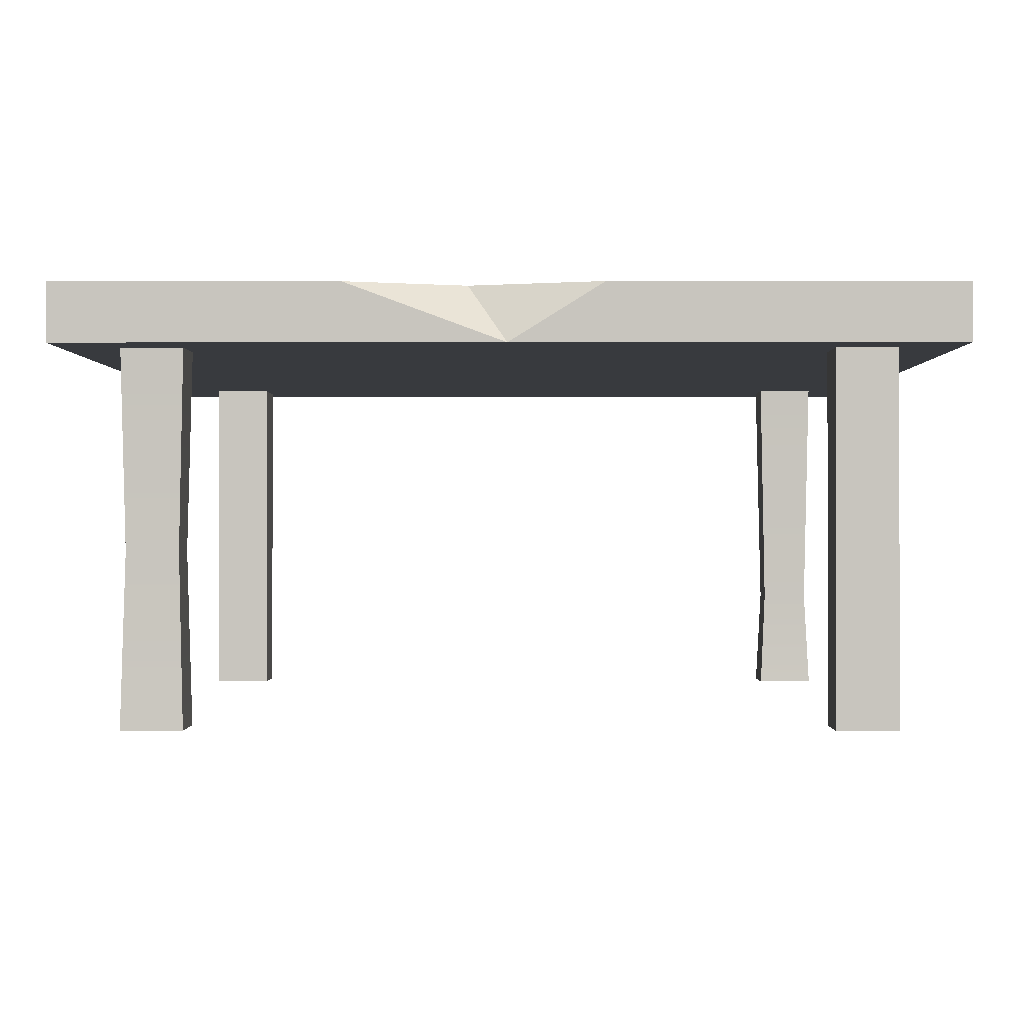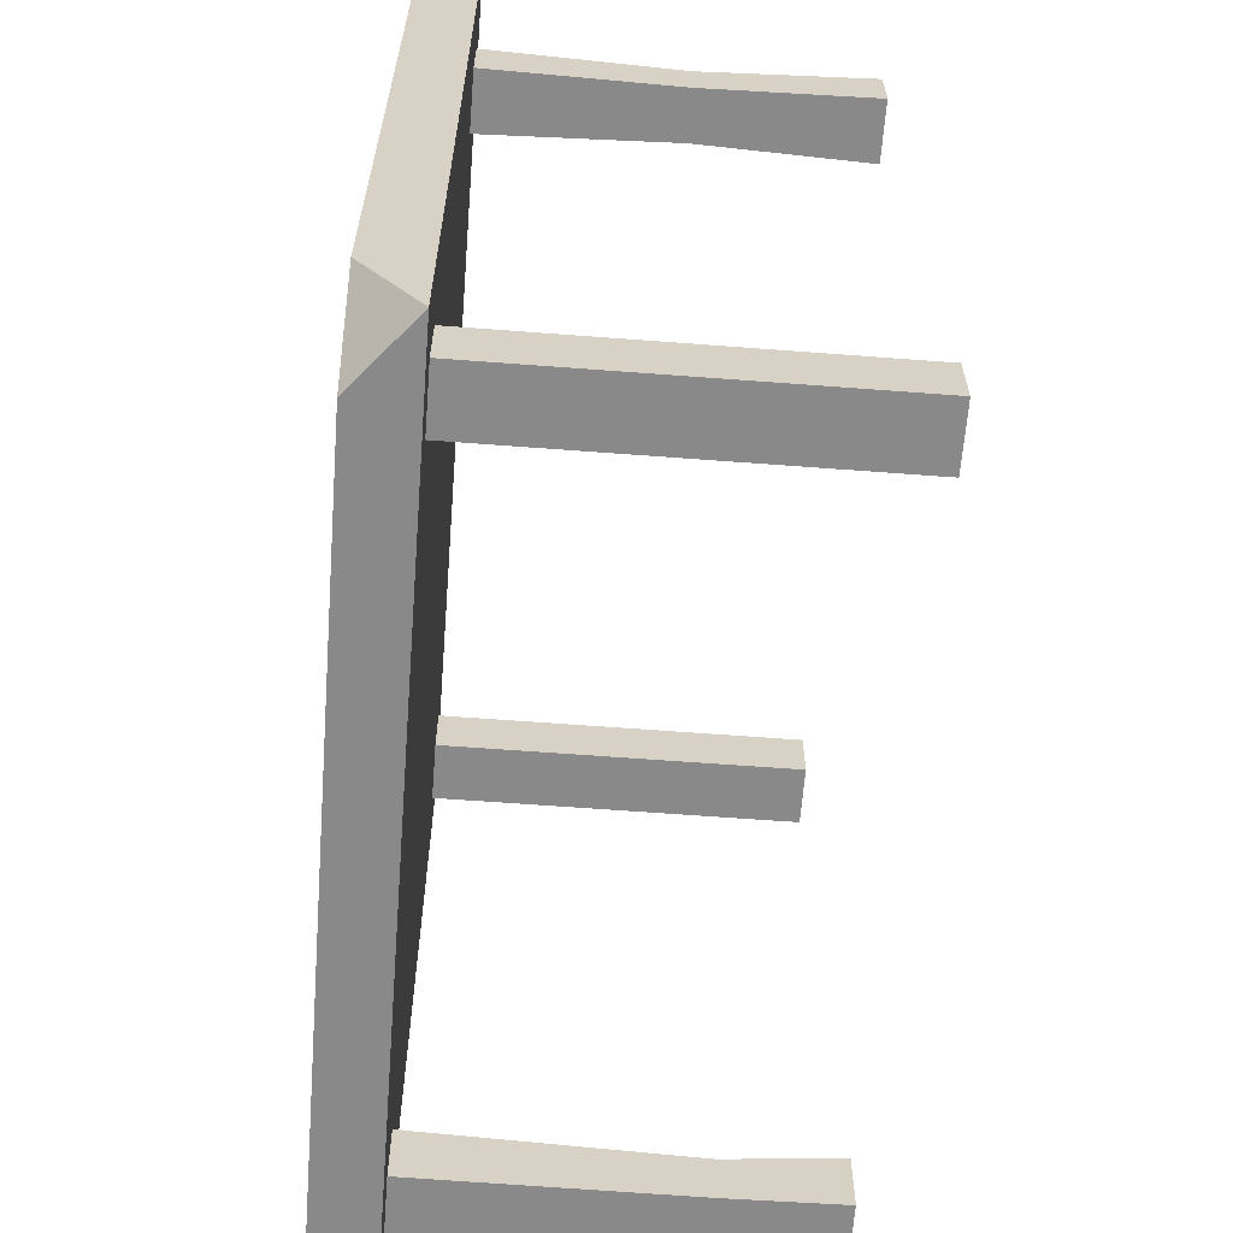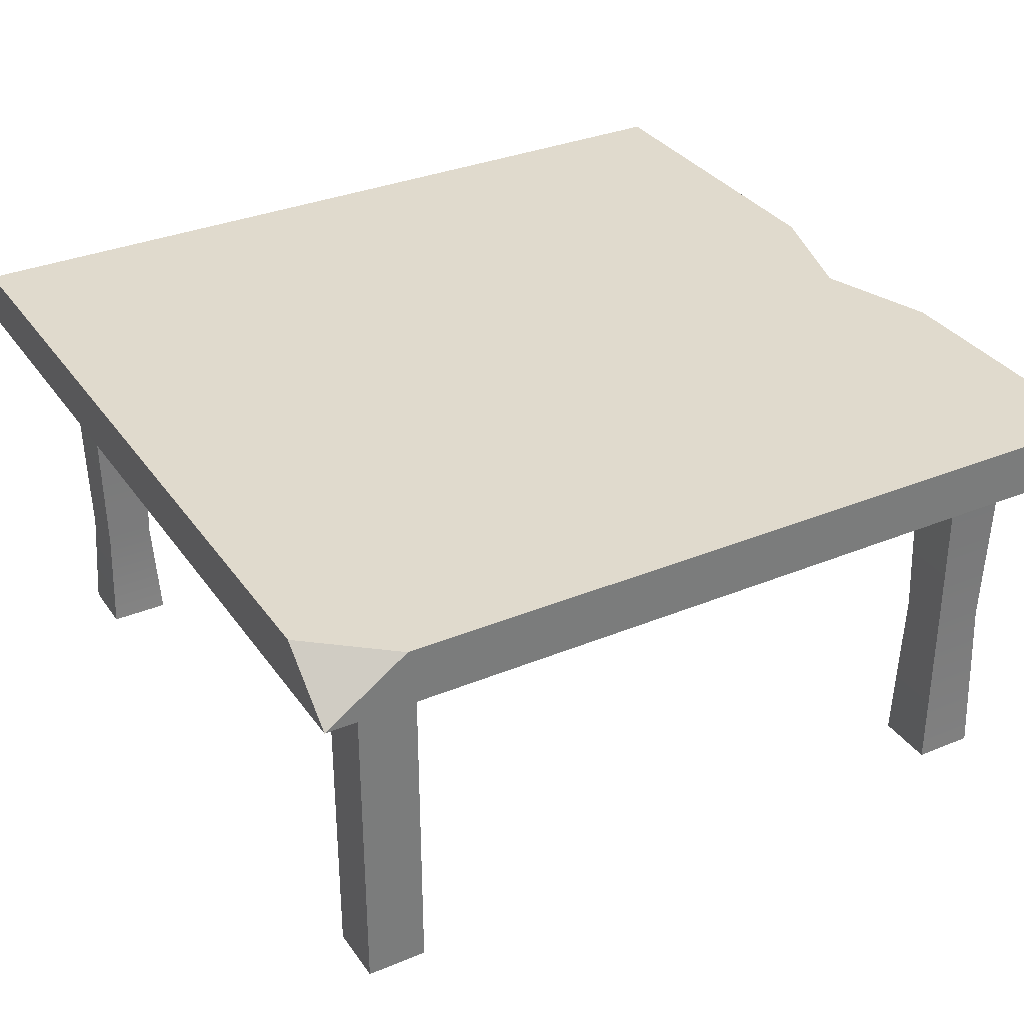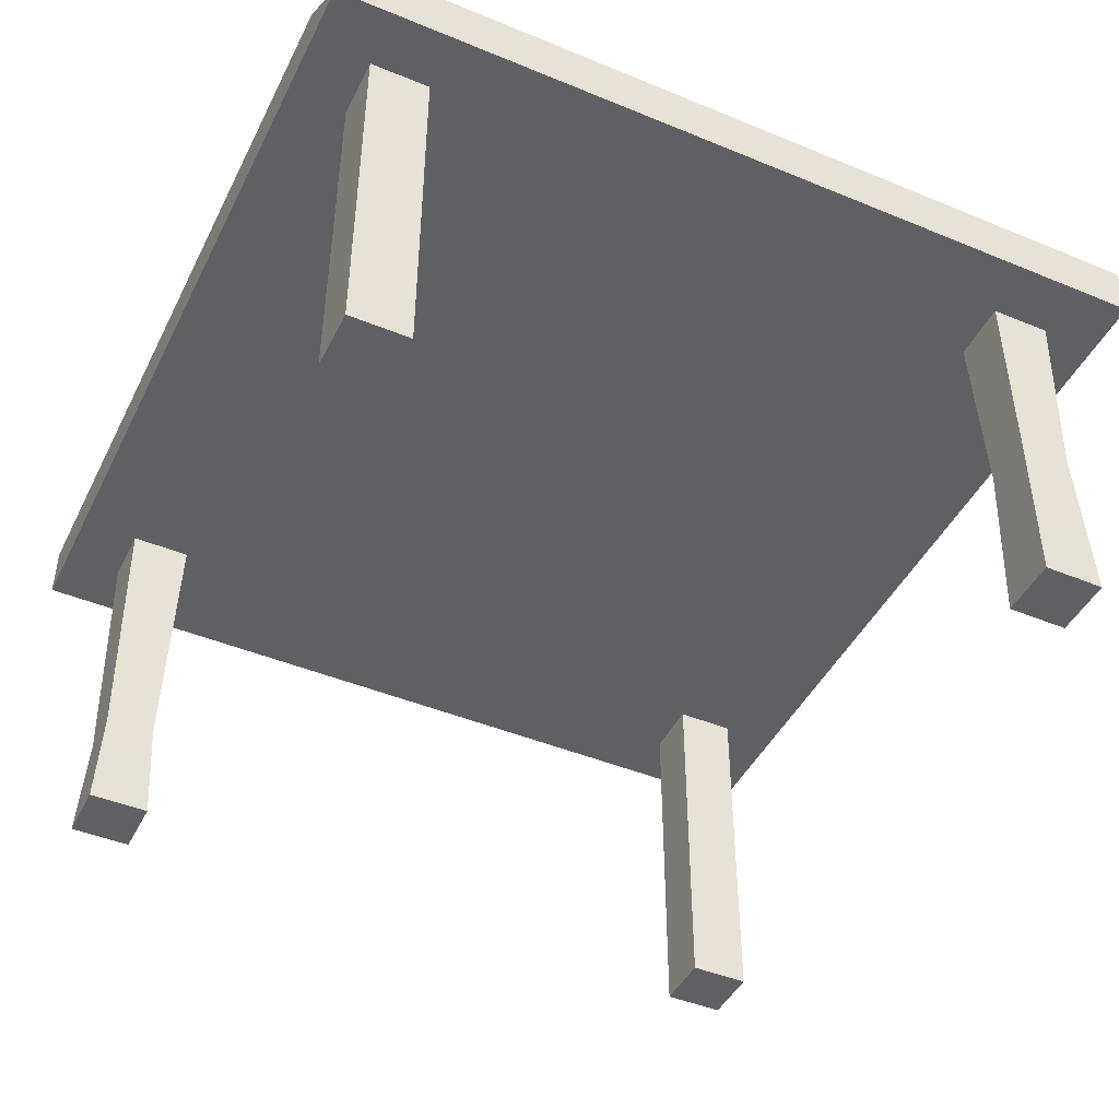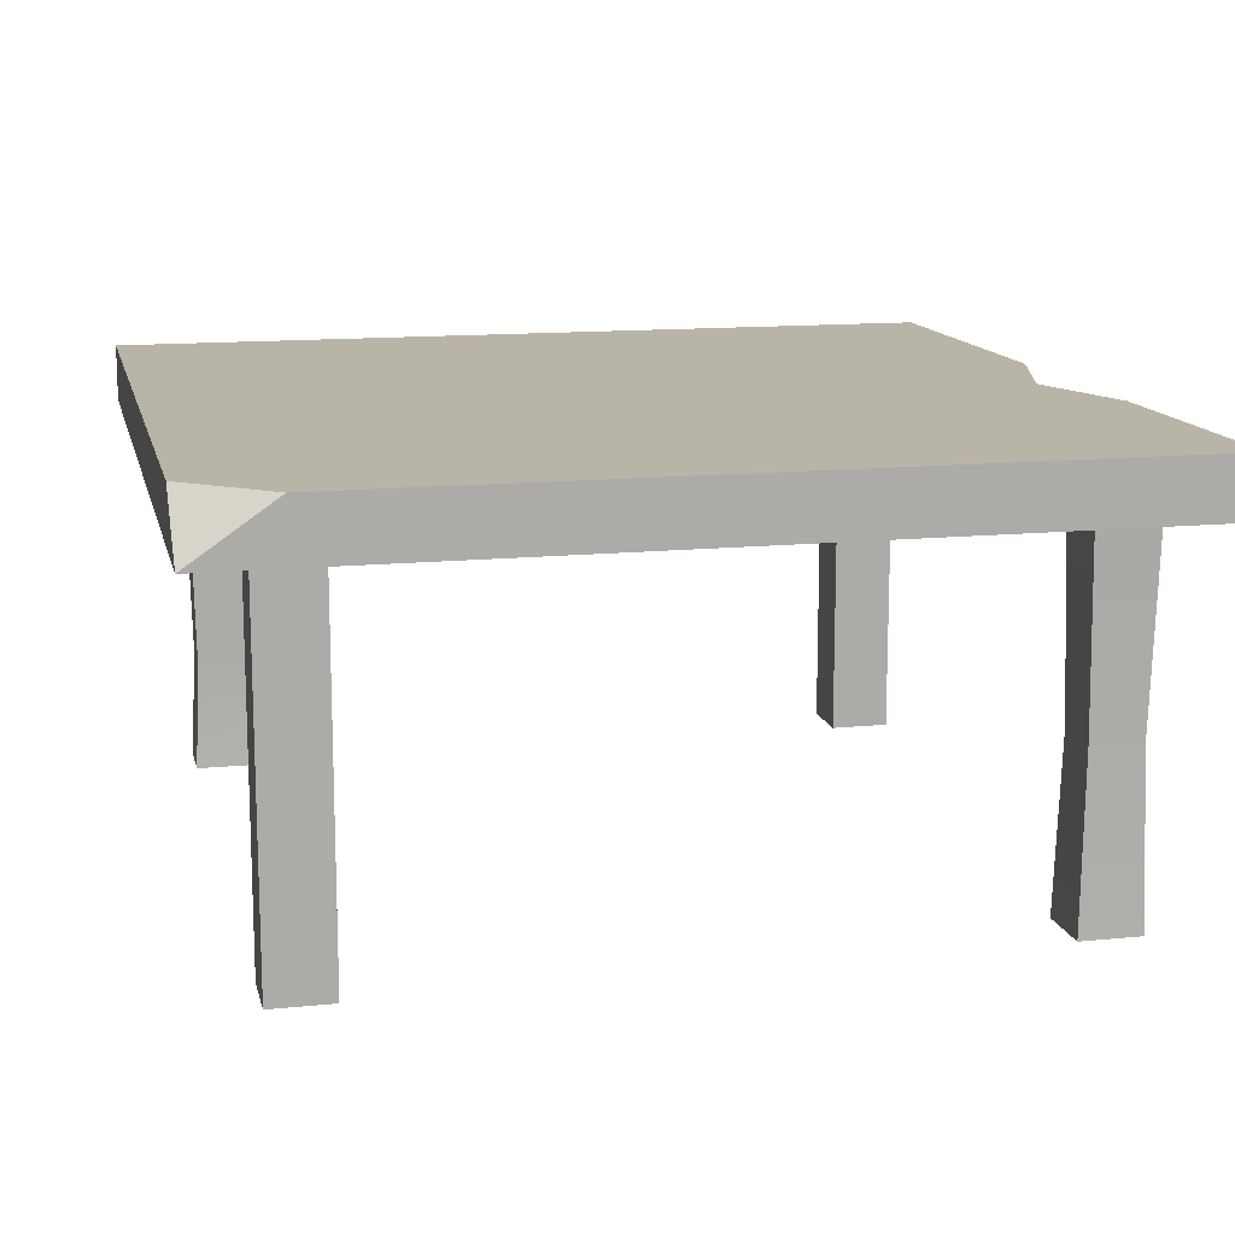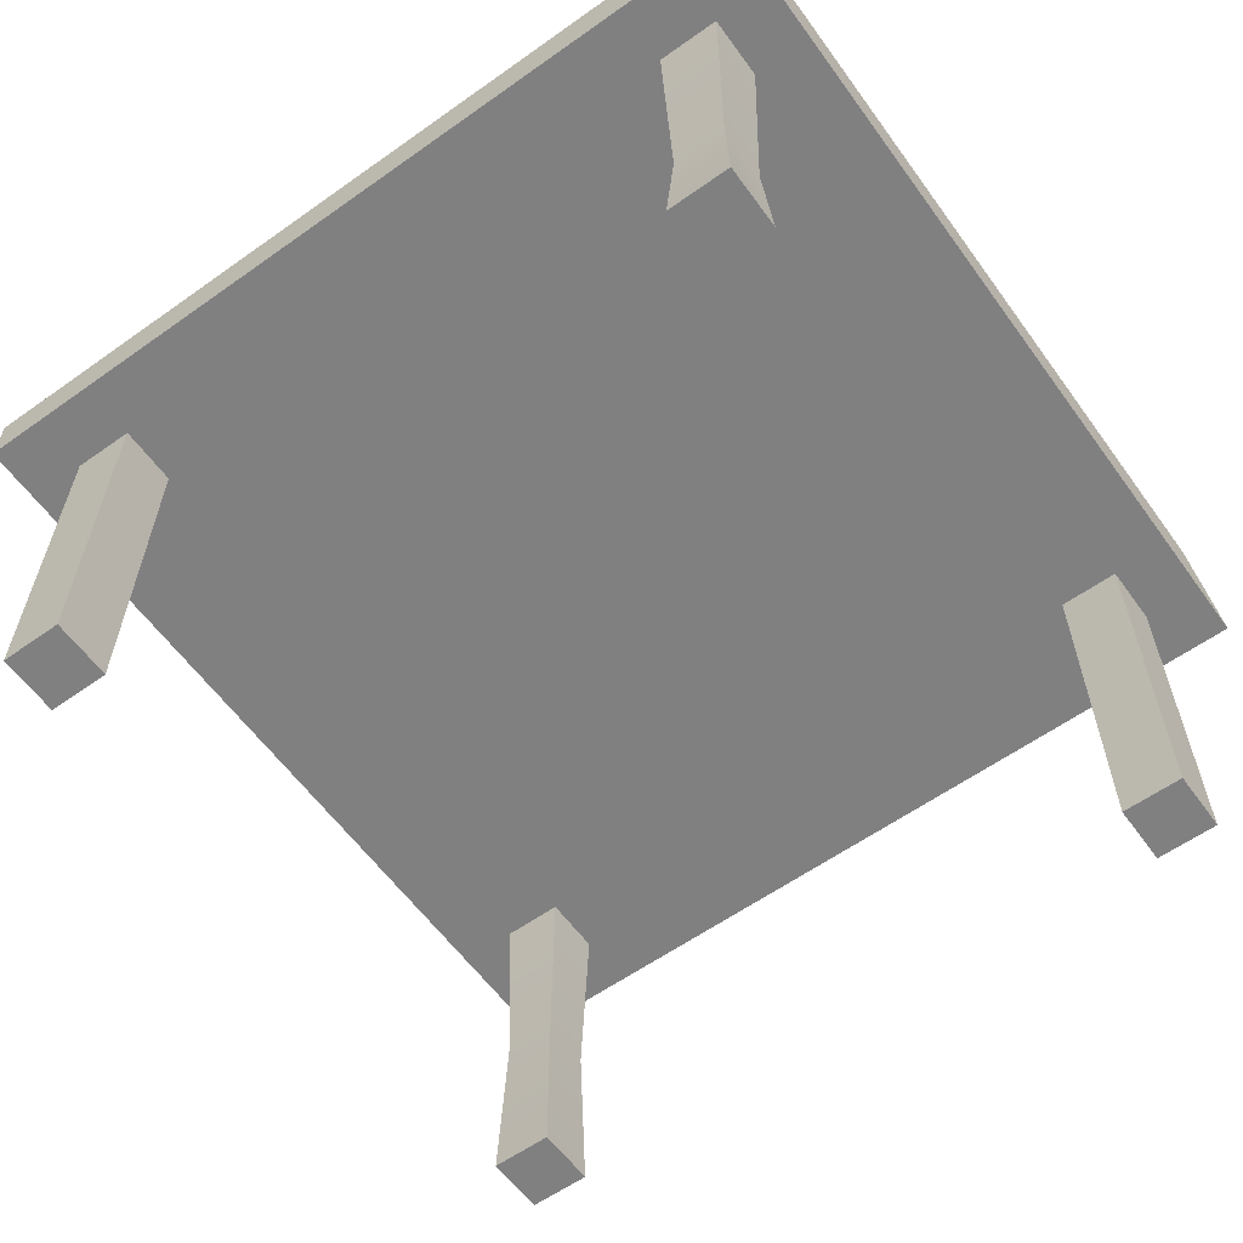
<metadata>
{"format":"obj","ext":"obj","renderer":"f3d","projection":"perspective","resolution":1024,"background":"white","views":[{"elev":-0.4,"azim":0.4,"up":"+Y"},{"elev":-63.2,"azim":-94.4,"up":"+Z"},{"elev":33.1,"azim":-119.6,"up":"+Y"},{"elev":-45.0,"azim":-115.5,"up":"+Y"},{"elev":13.3,"azim":-103.0,"up":"+Y"},{"elev":-60.2,"azim":125.9,"up":"+Y"}]}
</metadata>
<code>
v -0.5175 0 -0.4336
v -0.4336 0 -0.4336
v -0.5175 0.5093 -0.4336
v -0.4336 0.5093 -0.4336
v -0.5175 0.5093 -0.5175
v -0.4336 0.5093 -0.5175
v -0.5175 0 -0.5175
v -0.4336 0 -0.5175
v 0.4336 0 -0.4336
v 0.5175 0 -0.4336
v 0.4336 0.5093 -0.4336
v 0.5175 0.5093 -0.4336
v 0.4336 0.5093 -0.5175
v 0.5175 0.5093 -0.5175
v 0.4336 0 -0.5175
v 0.5175 0 -0.5175
v 0.4336 0 0.5175
v 0.5175 0 0.5175
v 0.4336 0.5093 0.5175
v 0.5175 0.5093 0.5175
v 0.4336 0.5093 0.4336
v 0.5175 0.5093 0.4336
v 0.4336 0 0.4336
v 0.5175 0 0.4336
v -0.5175 0 0.5175
v -0.4336 0 0.5175
v -0.5175 0.5093 0.5175
v -0.4336 0.5093 0.5175
v -0.5175 0.5093 0.4336
v -0.4336 0.5093 0.4336
v -0.5175 0 0.4336
v -0.4336 0 0.4336
v -0.599 0.5093 0.599
v 0.599 0.5093 0.599
v -0.599 0.5884 0.599
v 0.599 0.5884 0.599
v -0.599 0.5884 -0.484
v 0.599 0.5884 -0.599
v -0.599 0.5093 -0.599
v 0.599 0.5093 -0.599
v -0.4782 0.5884 0.4782
v 0.4782 0.5884 0.4782
v 0.4782 0.5884 -0.4782
v -0.4782 0.5884 -0.4782
v -0.4585 0.5884 0.4585
v 0.4585 0.5884 0.4585
v 0.4585 0.5884 -0.4585
v -0.4585 0.5884 -0.4585
v -0.2261 0.5884 -0.4585
v -0.2196 0.5884 0.4585
v 0.2113 0.5884 -0.4585
v 0.2113 0.5884 0.4585
v -0.3494 0.5884 -0.4585
v -0.3704 0.5884 0.4585
v -0.07754 0.5884 -0.4585
v -0.09004 0.5884 0.4585
v 0.07197 0.5884 -0.4585
v 0.07197 0.5884 0.4585
v 0.3287 0.5884 -0.4585
v 0.3217 0.5884 0.4585
v -0.3322 0.5884 0.4585
v -0.3322 0.5884 -0.4585
v -0.2027 0.5884 0.4585
v -0.2027 0.5884 -0.4585
v -0.05268 0.5884 0.4585
v -0.05969 0.5884 -0.4585
v 0.09072 0.5884 0.4585
v 0.09404 0.5884 -0.4585
v 0.2337 0.5884 0.4585
v 0.2337 0.5884 -0.4585
v 0.3491 0.5884 0.4585
v 0.3646 0.5884 -0.4585
v -0.2167 0.5884 0.599
v 0.1255 0.5884 0.599
v -0.001808 0.5093 0.599
v -0.05427 0.5884 0.5443
v -0.5046 0.5884 -0.599
v -0.511 0.239 0.44
v -0.511 0.239 0.511
v -0.44 0.239 0.511
v -0.44 0.239 0.44
v 0.4411 0.1496 -0.51
v 0.4411 0.1496 -0.4411
v 0.51 0.1496 -0.4411
v 0.51 0.1496 -0.51
f 1 2 4 3
f 5 6 8 7
f 7 8 2 1
f 2 8 6 4
f 7 1 3 5
f 83 84 12 11
f 13 14 85 82
f 15 16 10 9
f 84 85 14 12
f 82 83 11 13
f 17 18 20 19
f 21 22 24 23
f 23 24 18 17
f 18 24 22 20
f 23 17 19 21
f 79 80 28 27
f 29 30 81 78
f 31 32 26 25
f 80 81 30 28
f 78 79 27 29
f 59 60 71 72
f 39 77 38 40
f 34 40 38 36
f 39 33 35 37
f 41 76 42
f 36 38 43 42
f 38 77 44 43
f 37 35 41 44
f 33 39 40 34 75
f 41 42 46 71 60 69 52 67 58 65 56 63 50 61 54 45
f 42 43 47 46
f 43 44 48 53 62 49 64 55 66 57 68 51 70 59 72 47
f 44 41 45 48
f 55 56 65 66
f 53 54 61 62
f 57 58 67 68
f 45 54 53 48
f 49 50 63 64
f 57 66 65 58
f 51 52 69 70
f 62 61 50 49
f 64 63 56 55
f 68 67 52 51
f 70 69 60 59
f 72 71 46 47
f 74 76 75
f 33 75 73 35
f 74 75 34 36
f 75 76 73
f 35 73 76 41
f 42 76 74 36
f 37 77 39
f 44 77 37
f 31 25 79 78
f 25 26 80 79
f 26 32 81 80
f 78 81 32 31
f 15 9 83 82
f 9 10 84 83
f 10 16 85 84
f 82 85 16 15

</code>
